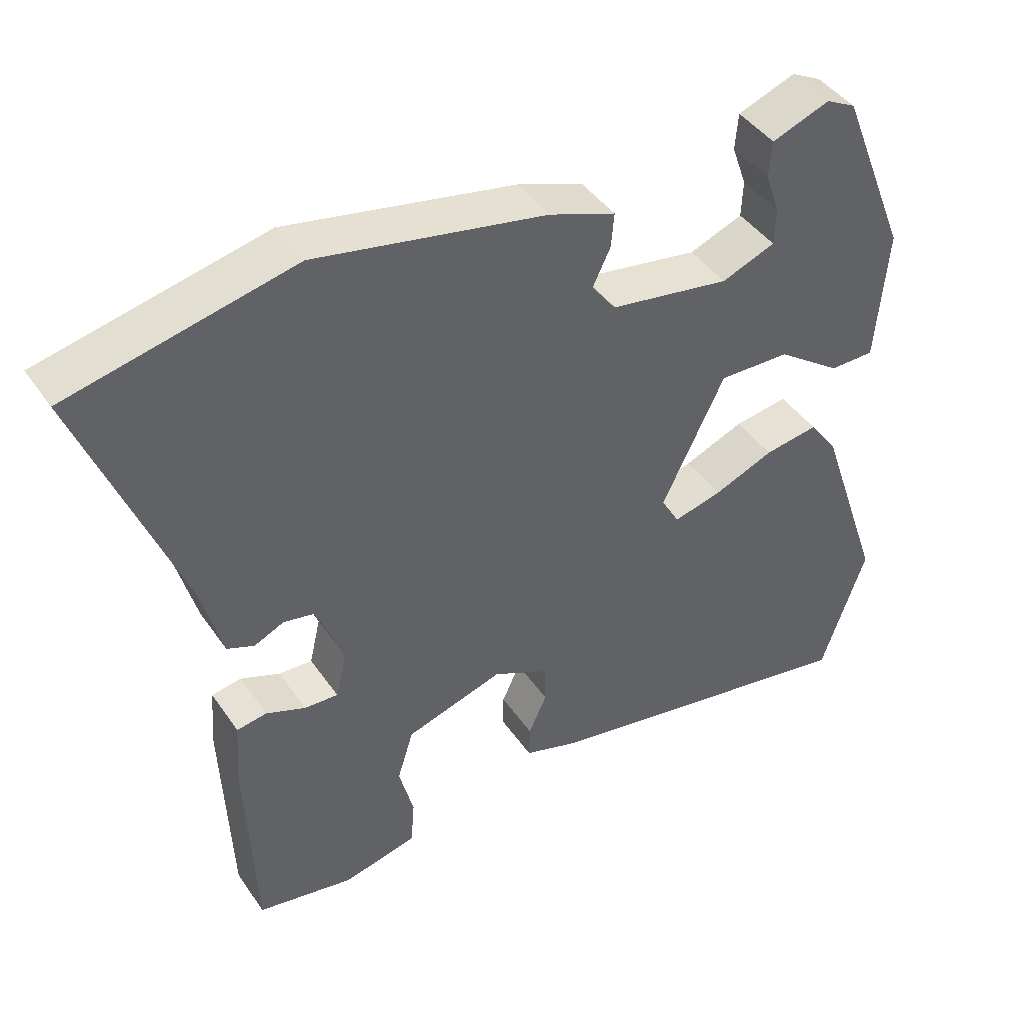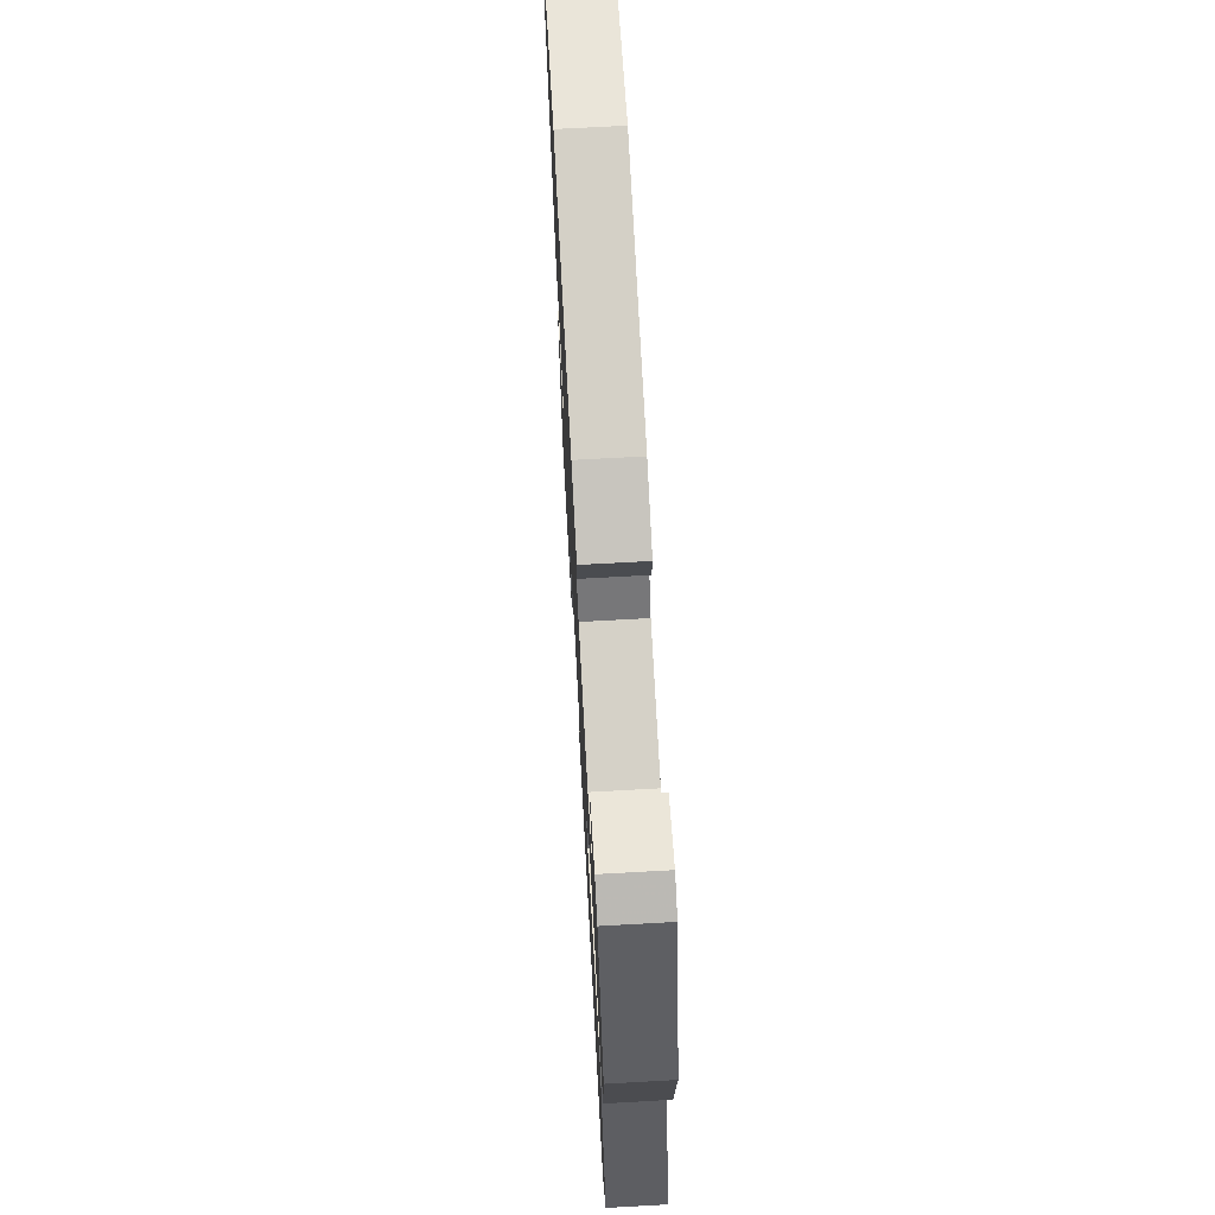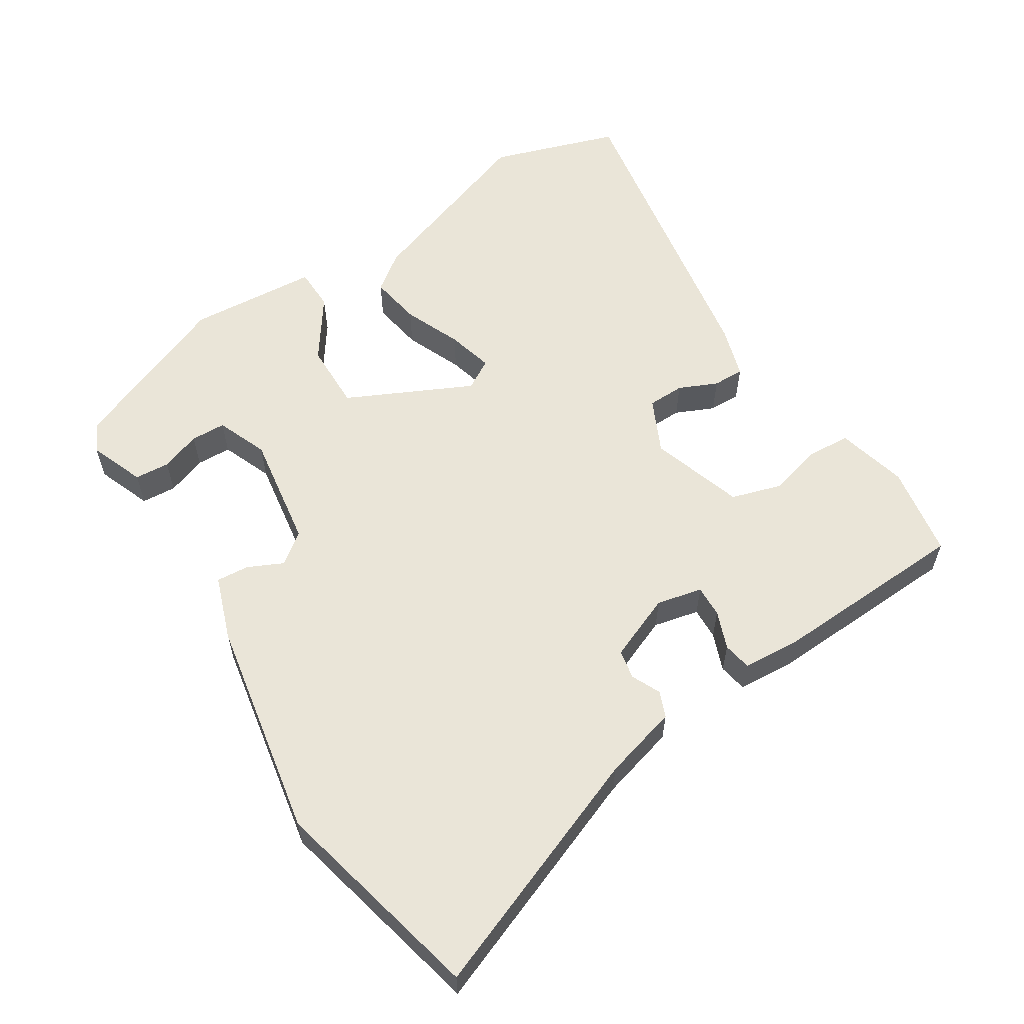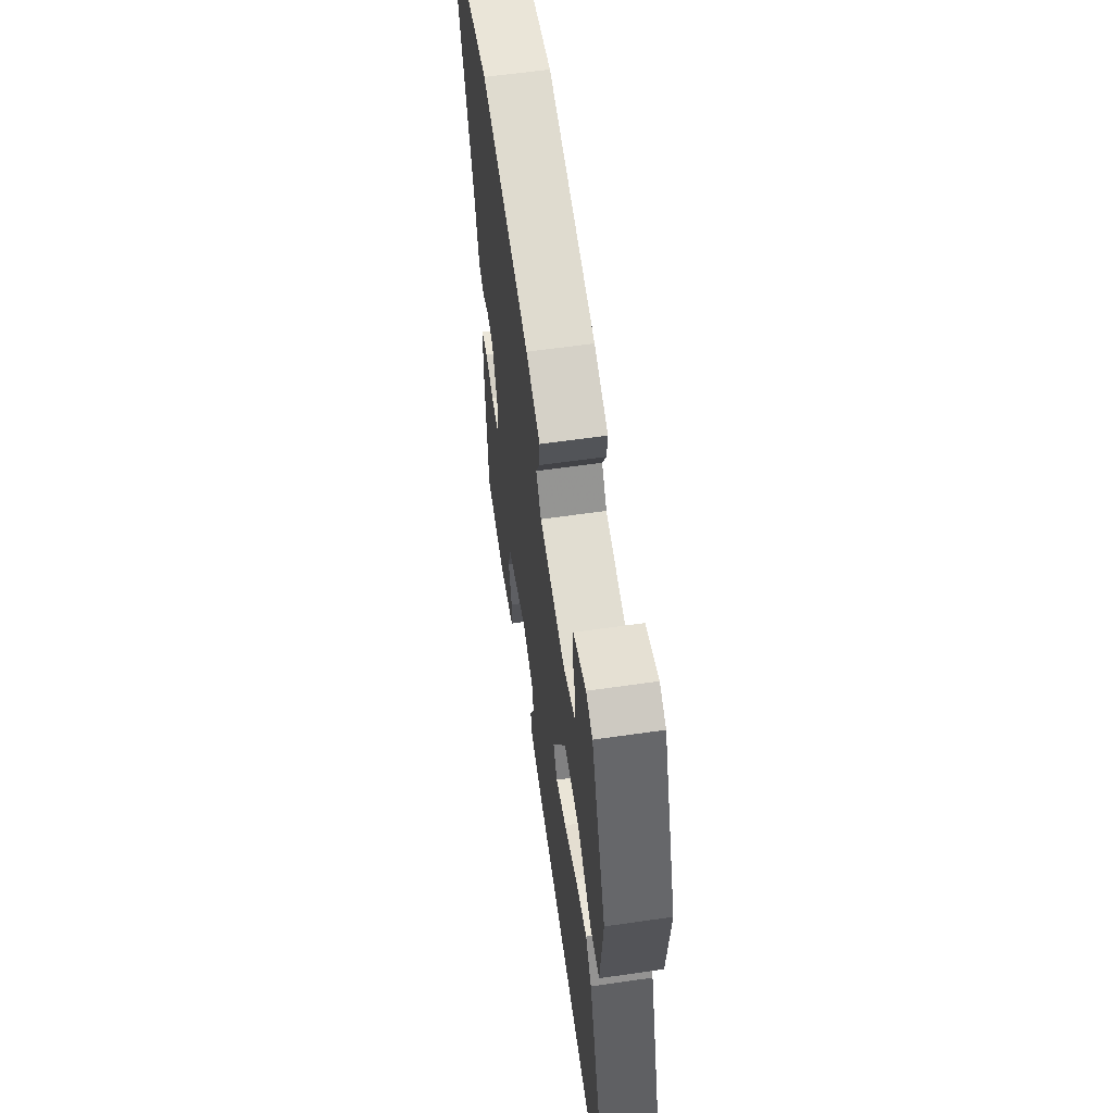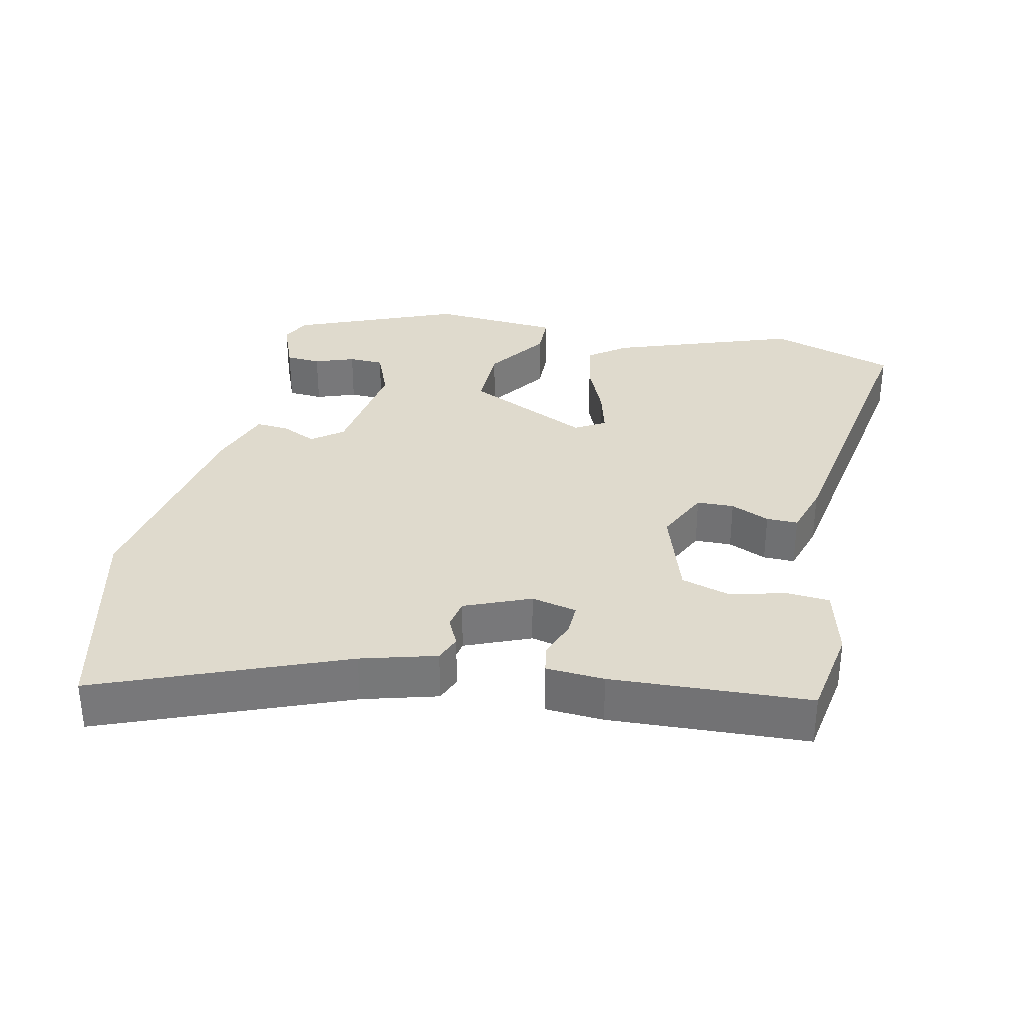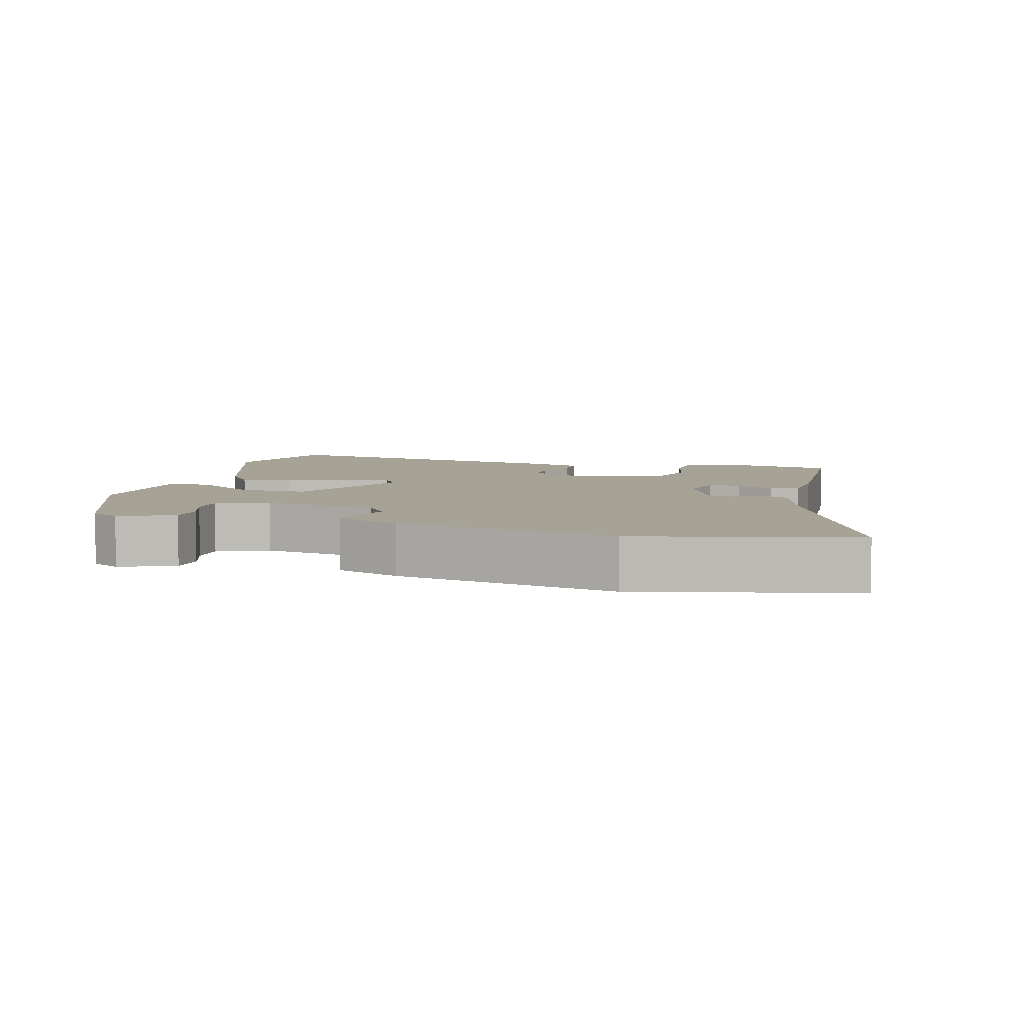
<metadata>
{"format":"obj","ext":"obj","renderer":"f3d","projection":"perspective","resolution":1024,"background":"white","views":[{"elev":42.9,"azim":148.2,"up":"+Z"},{"elev":69.9,"azim":-93.2,"up":"+Z"},{"elev":58.7,"azim":57.3,"up":"+Y"},{"elev":60.3,"azim":-98.4,"up":"+Z"},{"elev":32.9,"azim":101.9,"up":"+Y"},{"elev":6.3,"azim":15.2,"up":"+Y"}]}
</metadata>
<code>
v -0.426 0.07 0.476
v -0.385 0.07 0.497
v -0.306 0.07 0.467
v -0.302 0.07 0.417
v -0.322 0.07 0.36
v -0.32 0.07 0.31
v -0.247 0.07 0.281
v -0.083 0.07 0.307
v -0.05 0.07 0.351
v -0.074 0.07 0.401
v -0.078 0.07 0.448
v 0.013 0.07 0.481
v 0.326 0.07 0.54
v 0.632 0.07 0.47
v 0.497 0.07 0.121
v 0.468 0.07 0.014
v 0.431 0.07 -0.001
v 0.39 0.07 0.018
v 0.348 0.07 0.01
v 0.31 0.07 -0.084
v 0.325 0.07 -0.149
v 0.371 0.07 -0.147
v 0.425 0.07 -0.126
v 0.466 0.07 -0.133
v 0.472 0.07 -0.216
v 0.46 0.07 -0.499
v 0.328 0.07 -0.522
v 0.227 0.07 -0.497
v 0.222 0.07 -0.434
v 0.242 0.07 -0.357
v 0.22 0.07 -0.286
v 0.087 0.07 -0.244
v 0.01 0.07 -0.281
v 0.009 0.07 -0.334
v 0.034 0.07 -0.389
v 0.035 0.07 -0.434
v -0.039 0.07 -0.457
v -0.488 0.07 -0.535
v -0.549 0.07 -0.354
v -0.459 0.07 -0.091
v -0.42 0.07 -0.038
v -0.346 0.07 -0.05
v -0.264 0.07 -0.084
v -0.198 0.07 -0.101
v -0.173 0.07 -0.058
v -0.259 0.07 0.119
v -0.356 0.07 0.117
v -0.444 0.07 0.055
v -0.505 0.07 0.056
v -0.52 0.07 0.241
v -0.426 0 0.476
v -0.385 0 0.497
v -0.306 0 0.467
v -0.302 0 0.417
v -0.322 0 0.36
v -0.32 0 0.31
v -0.247 0 0.281
v -0.083 0 0.307
v -0.05 0 0.351
v -0.074 0 0.401
v -0.078 0 0.448
v 0.013 0 0.481
v 0.326 0 0.54
v 0.632 0 0.47
v 0.497 0 0.121
v 0.468 0 0.014
v 0.431 0 -0.001
v 0.39 0 0.018
v 0.348 0 0.01
v 0.31 0 -0.084
v 0.325 0 -0.149
v 0.371 0 -0.147
v 0.425 0 -0.126
v 0.466 0 -0.133
v 0.472 0 -0.216
v 0.46 0 -0.499
v 0.328 0 -0.522
v 0.227 0 -0.497
v 0.222 0 -0.434
v 0.242 0 -0.357
v 0.22 0 -0.286
v 0.087 0 -0.244
v 0.01 0 -0.281
v 0.009 0 -0.334
v 0.034 0 -0.389
v 0.035 0 -0.434
v -0.039 0 -0.457
v -0.488 0 -0.535
v -0.549 0 -0.354
v -0.459 0 -0.091
v -0.42 0 -0.038
v -0.346 0 -0.05
v -0.264 0 -0.084
v -0.198 0 -0.101
v -0.173 0 -0.058
v -0.259 0 0.119
v -0.356 0 0.117
v -0.444 0 0.055
v -0.505 0 0.056
v -0.52 0 0.241
f 47 48 49 50
f 46 47 50 1
f 45 46 1
f 40 41 42 43
f 40 43 44
f 39 40 44
f 38 39 44
f 37 38 44
f 34 35 36 37
f 33 34 37 44
f 32 33 44 45
f 27 28 29 30
f 27 30 31
f 26 27 31
f 25 26 31
f 22 23 24 25
f 21 22 25 31
f 20 21 31 32
f 15 16 17 18
f 15 18 19
f 14 15 19
f 13 14 19
f 9 10 11 12
f 9 12 13 19
f 2 3 4 5
f 2 5 6
f 1 2 6
f 45 1 6
f 32 45 6 7
f 20 32 7 8
f 8 9 19 20
f 100 99 98 97
f 51 100 97 96
f 51 96 95
f 93 92 91 90
f 94 93 90
f 94 90 89
f 94 89 88
f 94 88 87
f 87 86 85 84
f 94 87 84 83
f 95 94 83 82
f 80 79 78 77
f 81 80 77
f 81 77 76
f 81 76 75
f 75 74 73 72
f 81 75 72 71
f 82 81 71 70
f 68 67 66 65
f 69 68 65
f 69 65 64
f 69 64 63
f 62 61 60 59
f 69 63 62 59
f 55 54 53 52
f 56 55 52
f 56 52 51
f 56 51 95
f 57 56 95 82
f 58 57 82 70
f 70 69 59 58
f 1 51 52 2
f 2 52 53 3
f 3 53 54 4
f 4 54 55 5
f 5 55 56 6
f 6 56 57 7
f 7 57 58 8
f 8 58 59 9
f 9 59 60 10
f 10 60 61 11
f 11 61 62 12
f 12 62 63 13
f 13 63 64 14
f 14 64 65 15
f 15 65 66 16
f 16 66 67 17
f 17 67 68 18
f 18 68 69 19
f 19 69 70 20
f 20 70 71 21
f 21 71 72 22
f 22 72 73 23
f 23 73 74 24
f 24 74 75 25
f 25 75 76 26
f 26 76 77 27
f 27 77 78 28
f 28 78 79 29
f 29 79 80 30
f 30 80 81 31
f 31 81 82 32
f 32 82 83 33
f 33 83 84 34
f 34 84 85 35
f 35 85 86 36
f 36 86 87 37
f 37 87 88 38
f 38 88 89 39
f 39 89 90 40
f 40 90 91 41
f 41 91 92 42
f 42 92 93 43
f 43 93 94 44
f 44 94 95 45
f 45 95 96 46
f 46 96 97 47
f 47 97 98 48
f 48 98 99 49
f 49 99 100 50
f 50 100 51 1

</code>
